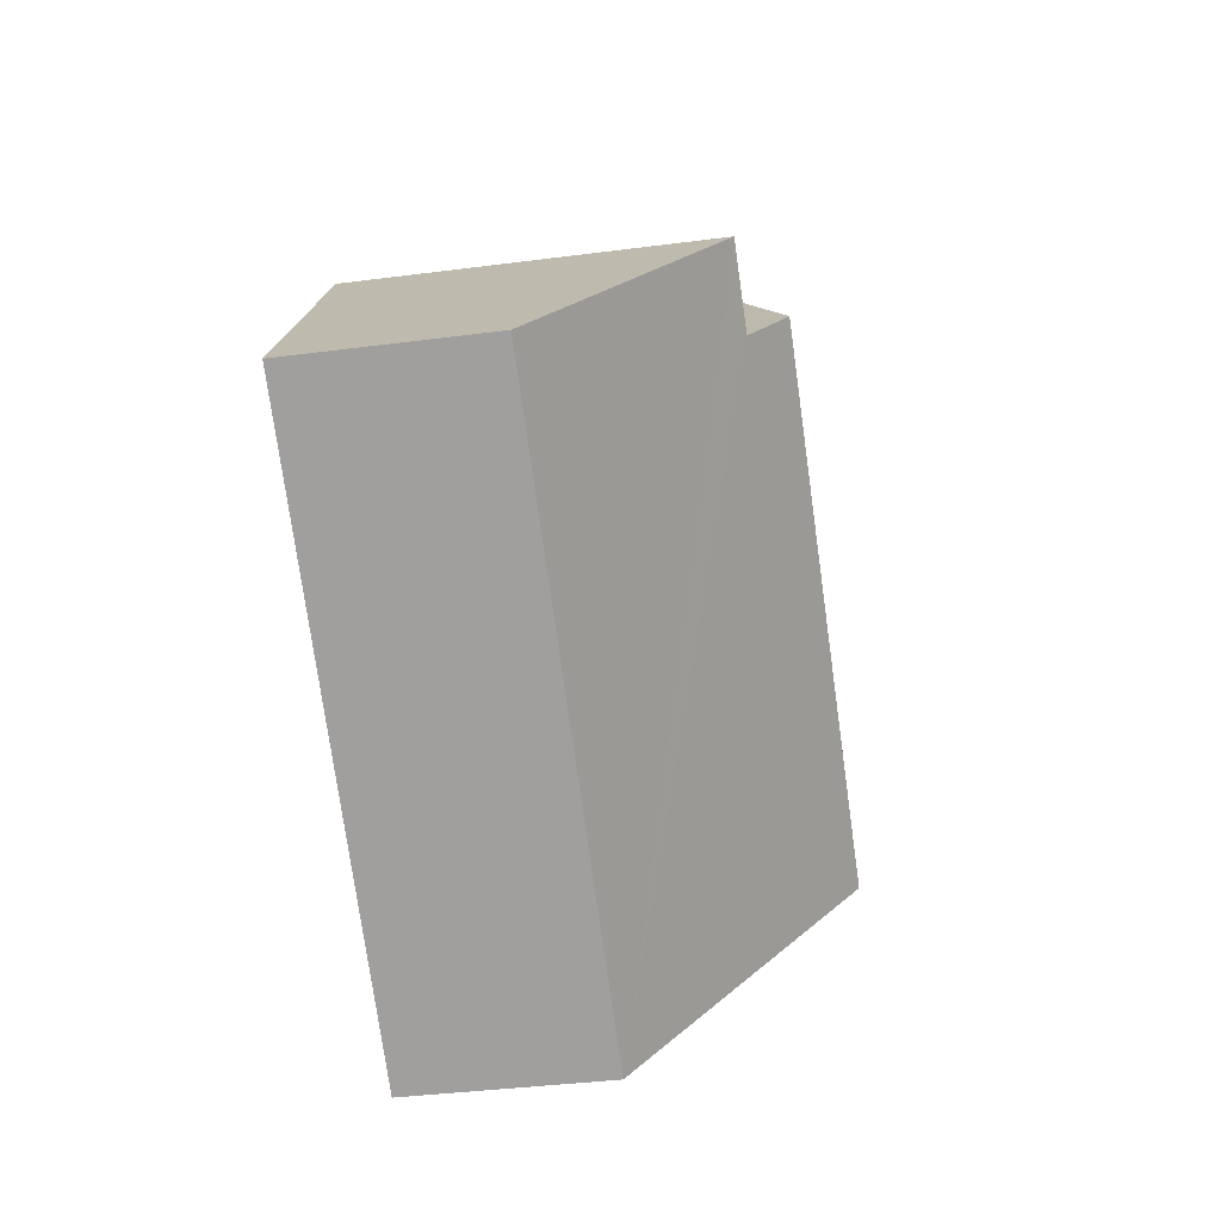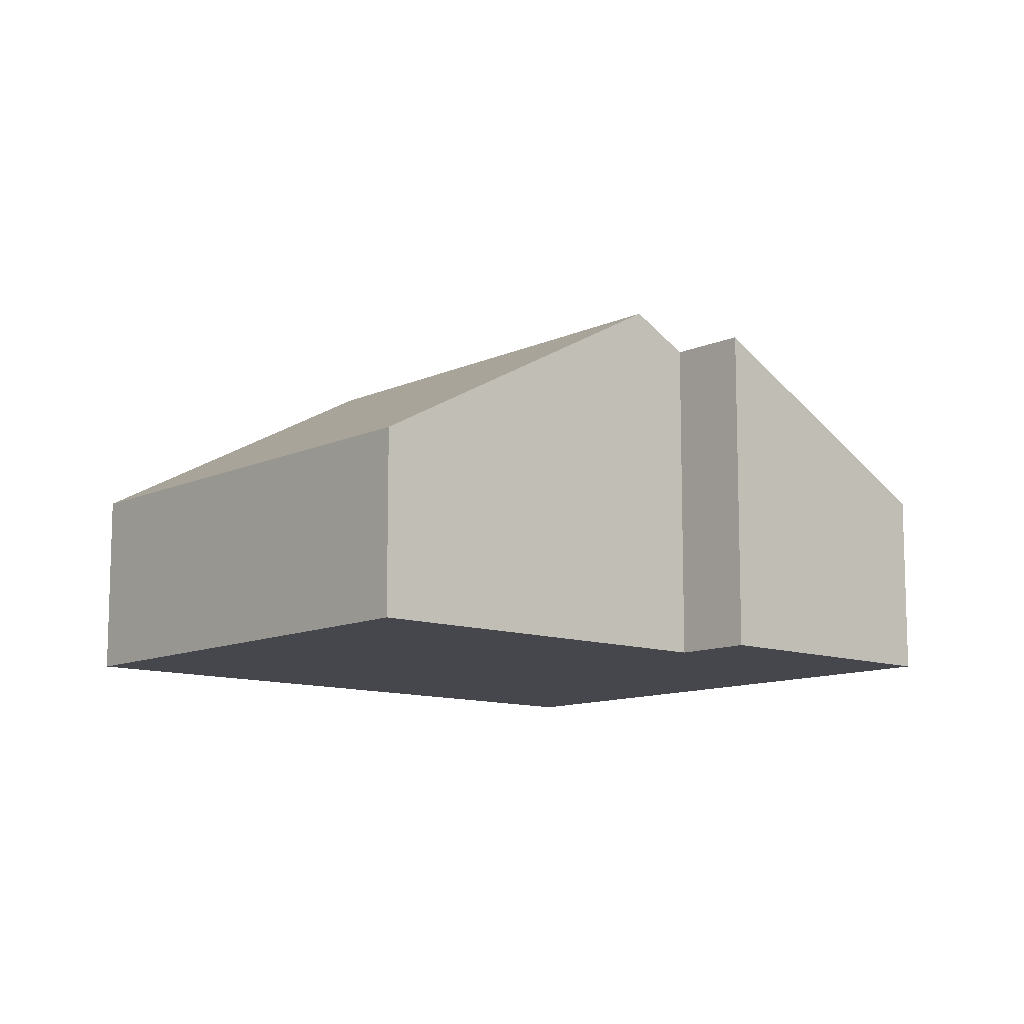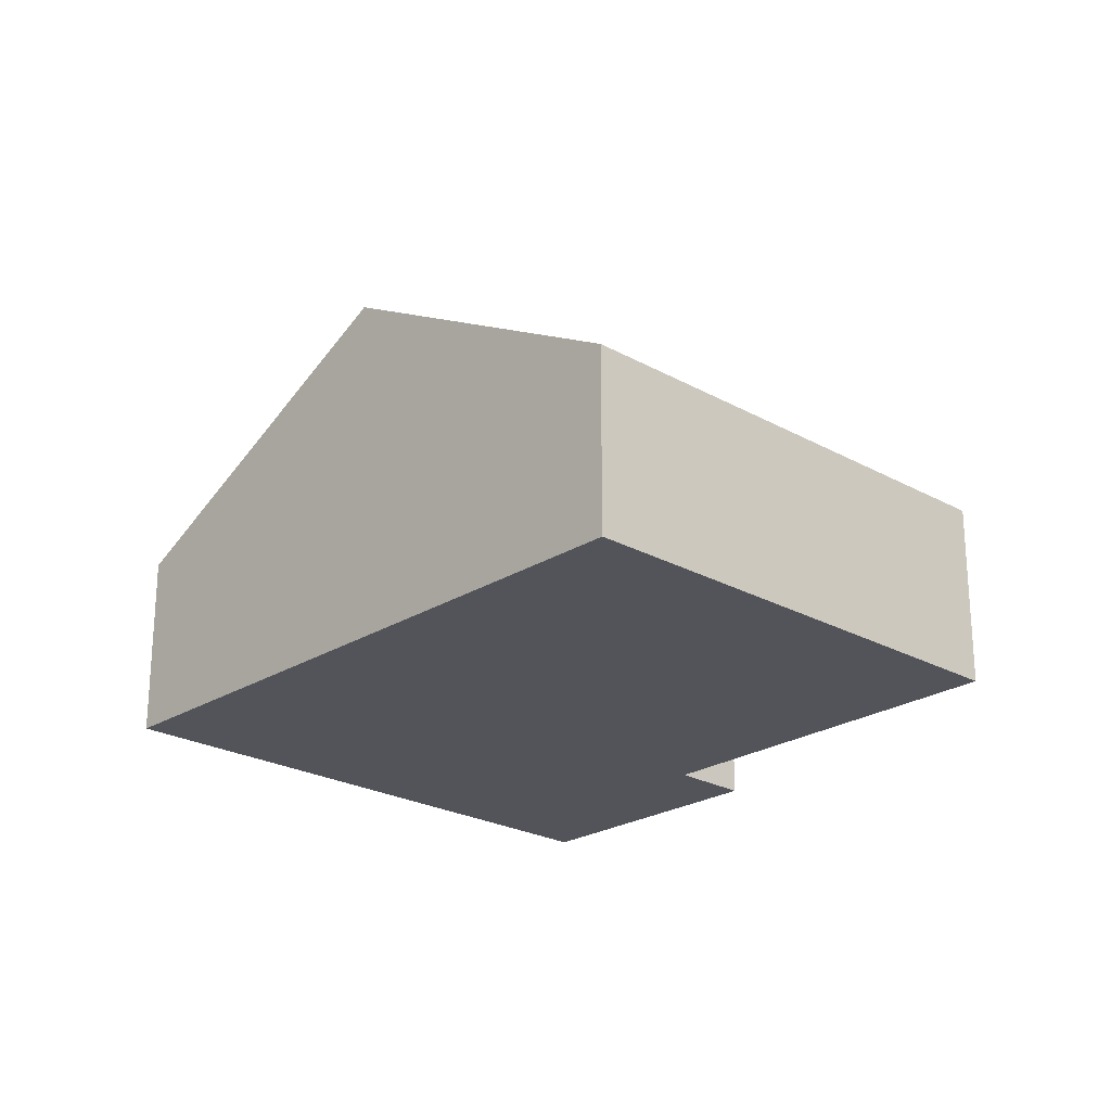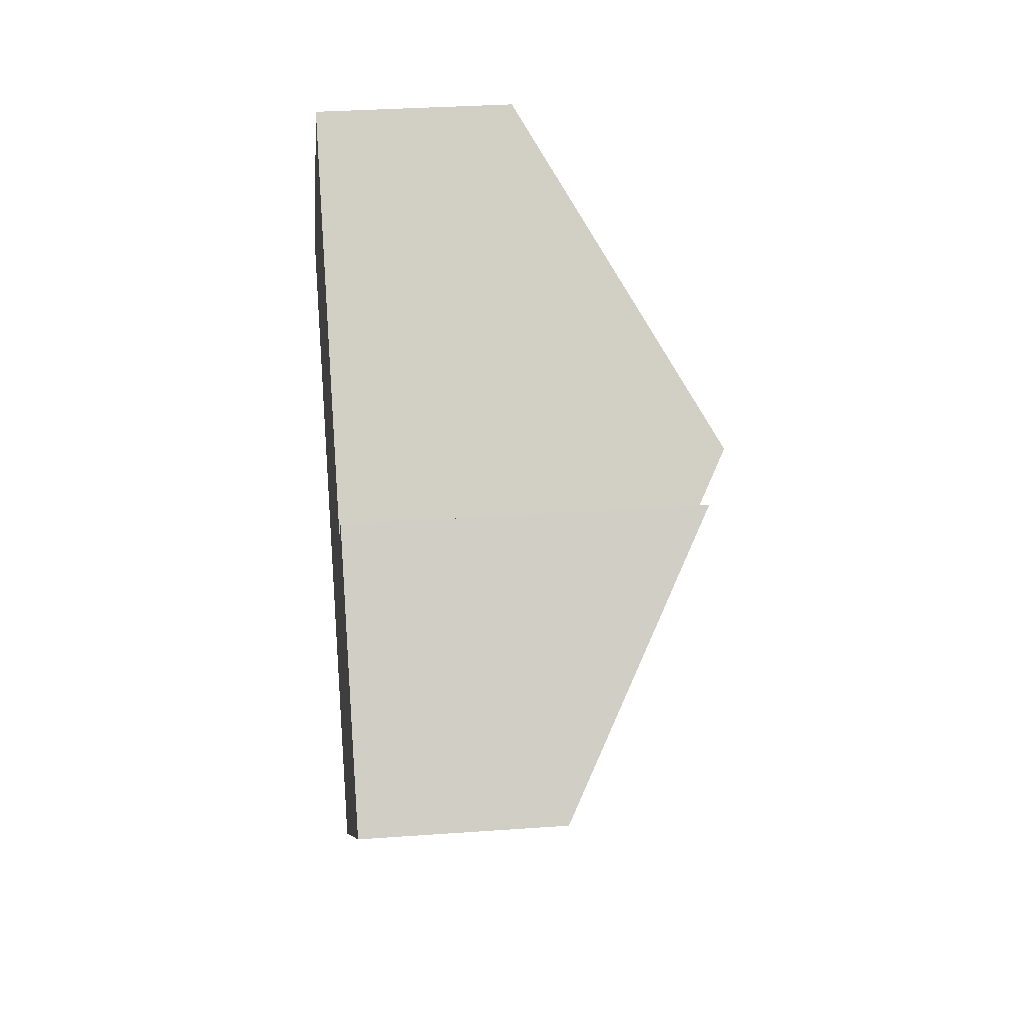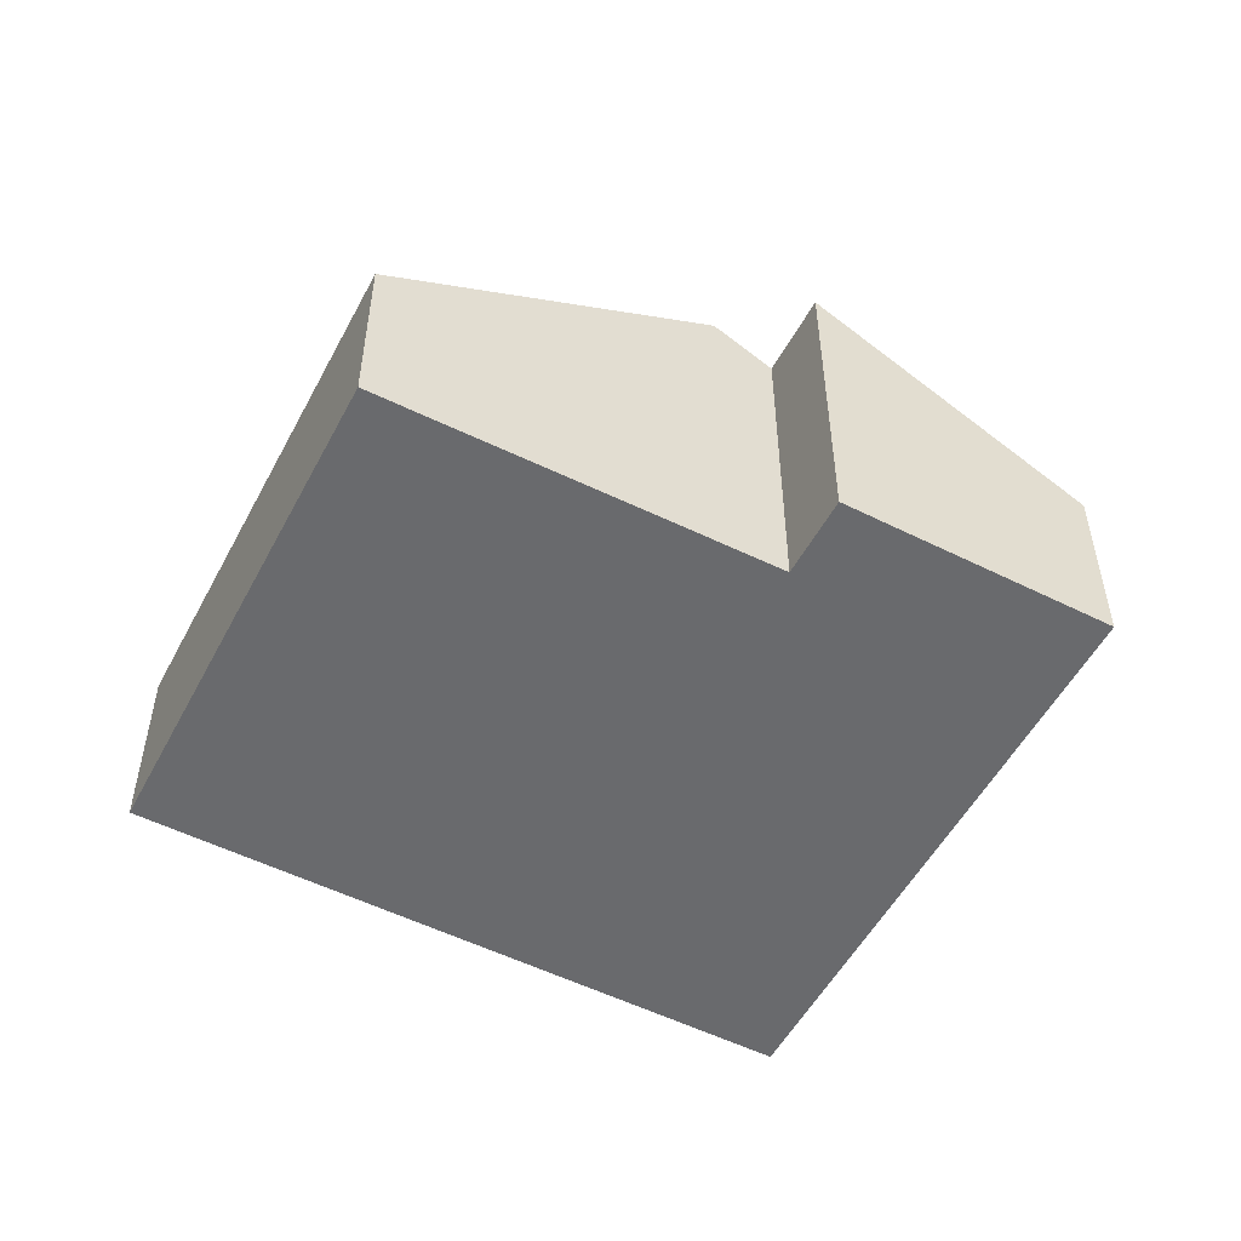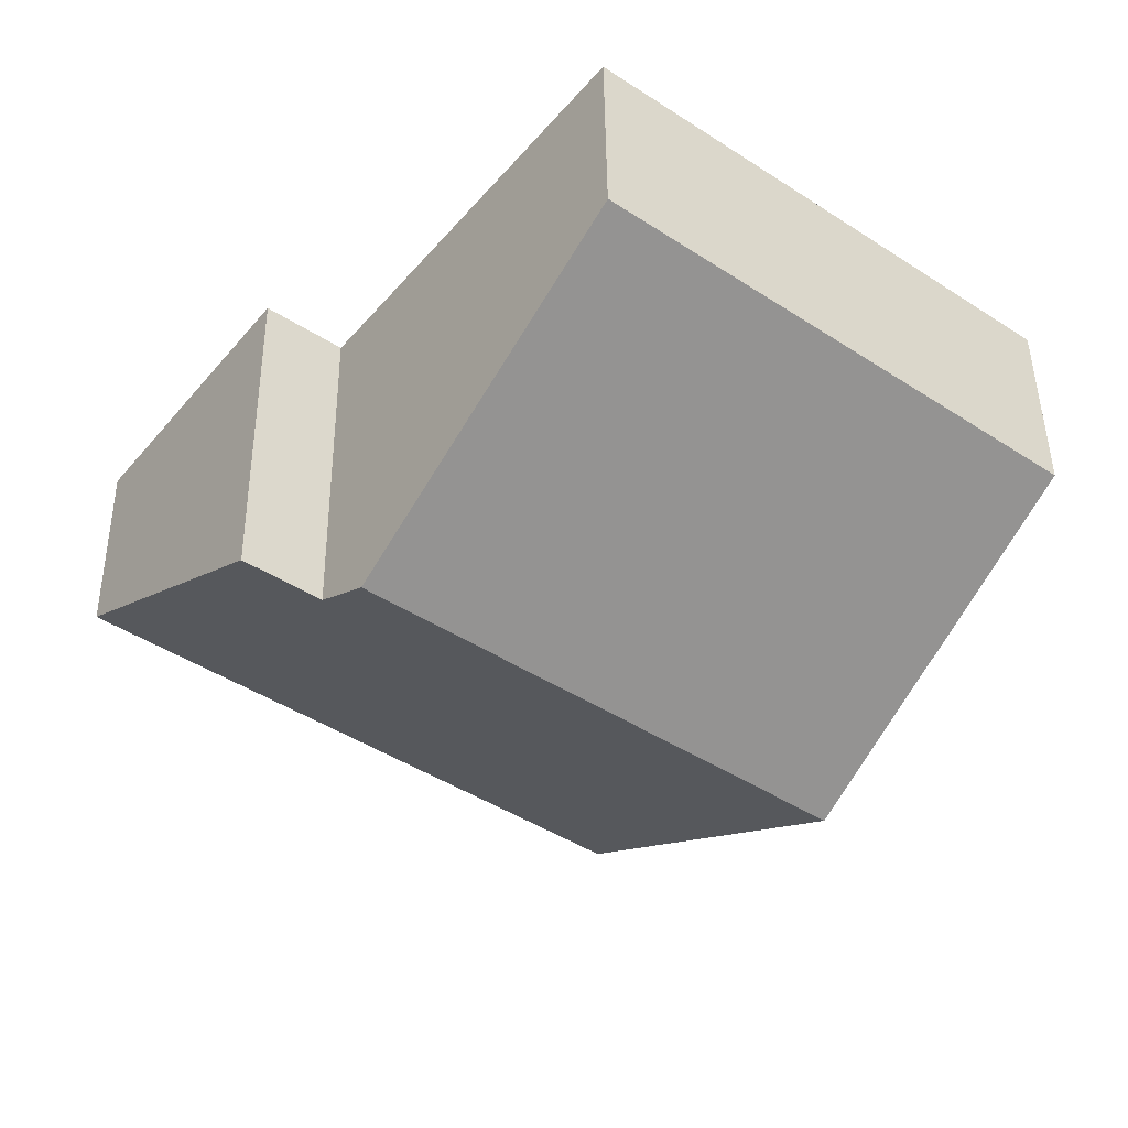
<metadata>
{"format":"obj","ext":"obj","renderer":"f3d","projection":"perspective","resolution":1024,"background":"white","views":[{"elev":-35.6,"azim":99.9,"up":"+Z"},{"elev":-11.0,"azim":11.3,"up":"+Y"},{"elev":-23.7,"azim":-80.6,"up":"+Y"},{"elev":30.5,"azim":84.0,"up":"+Z"},{"elev":-53.1,"azim":24.9,"up":"+Y"},{"elev":45.4,"azim":179.4,"up":"+Z"}]}
</metadata>
<code>
v  9.008 4.117 -11.98
v  15.88 7.336 1.012
v  19.57 4.117 -3.896
v  14.43 7.341 -0.087
v  13.6 8.053 0.988
v  4.496 8.053 -5.979
v  0 4.132 2.53e-16
v  8.993 4.106 6.946
v  8.993 -4.253e-16 6.946
v  13.6 -6.05e-17 0.988
v  14.43 5.327e-18 -0.087
v  15.88 -6.197e-17 1.012
v  19.57 2.386e-16 -3.896
v  0 0 0
v  9.008 7.336e-16 -11.98
v  4.496 3.661e-16 -5.979
g defaultobject
f 1 2 3
f 2 1 4
f 4 1 5
f 5 1 6
f 7 5 6
f 5 7 8
f 9 5 8
f 5 9 10
f 5 10 4
f 4 10 11
f 12 3 2
f 3 12 13
f 11 2 4
f 2 11 12
f 14 8 7
f 8 14 9
f 13 1 3
f 1 13 15
f 15 6 1
f 6 15 16
f 6 16 7
f 7 16 14
f 12 15 13
f 15 12 11
f 15 11 10
f 15 10 9
f 15 9 16
f 16 9 14

</code>
